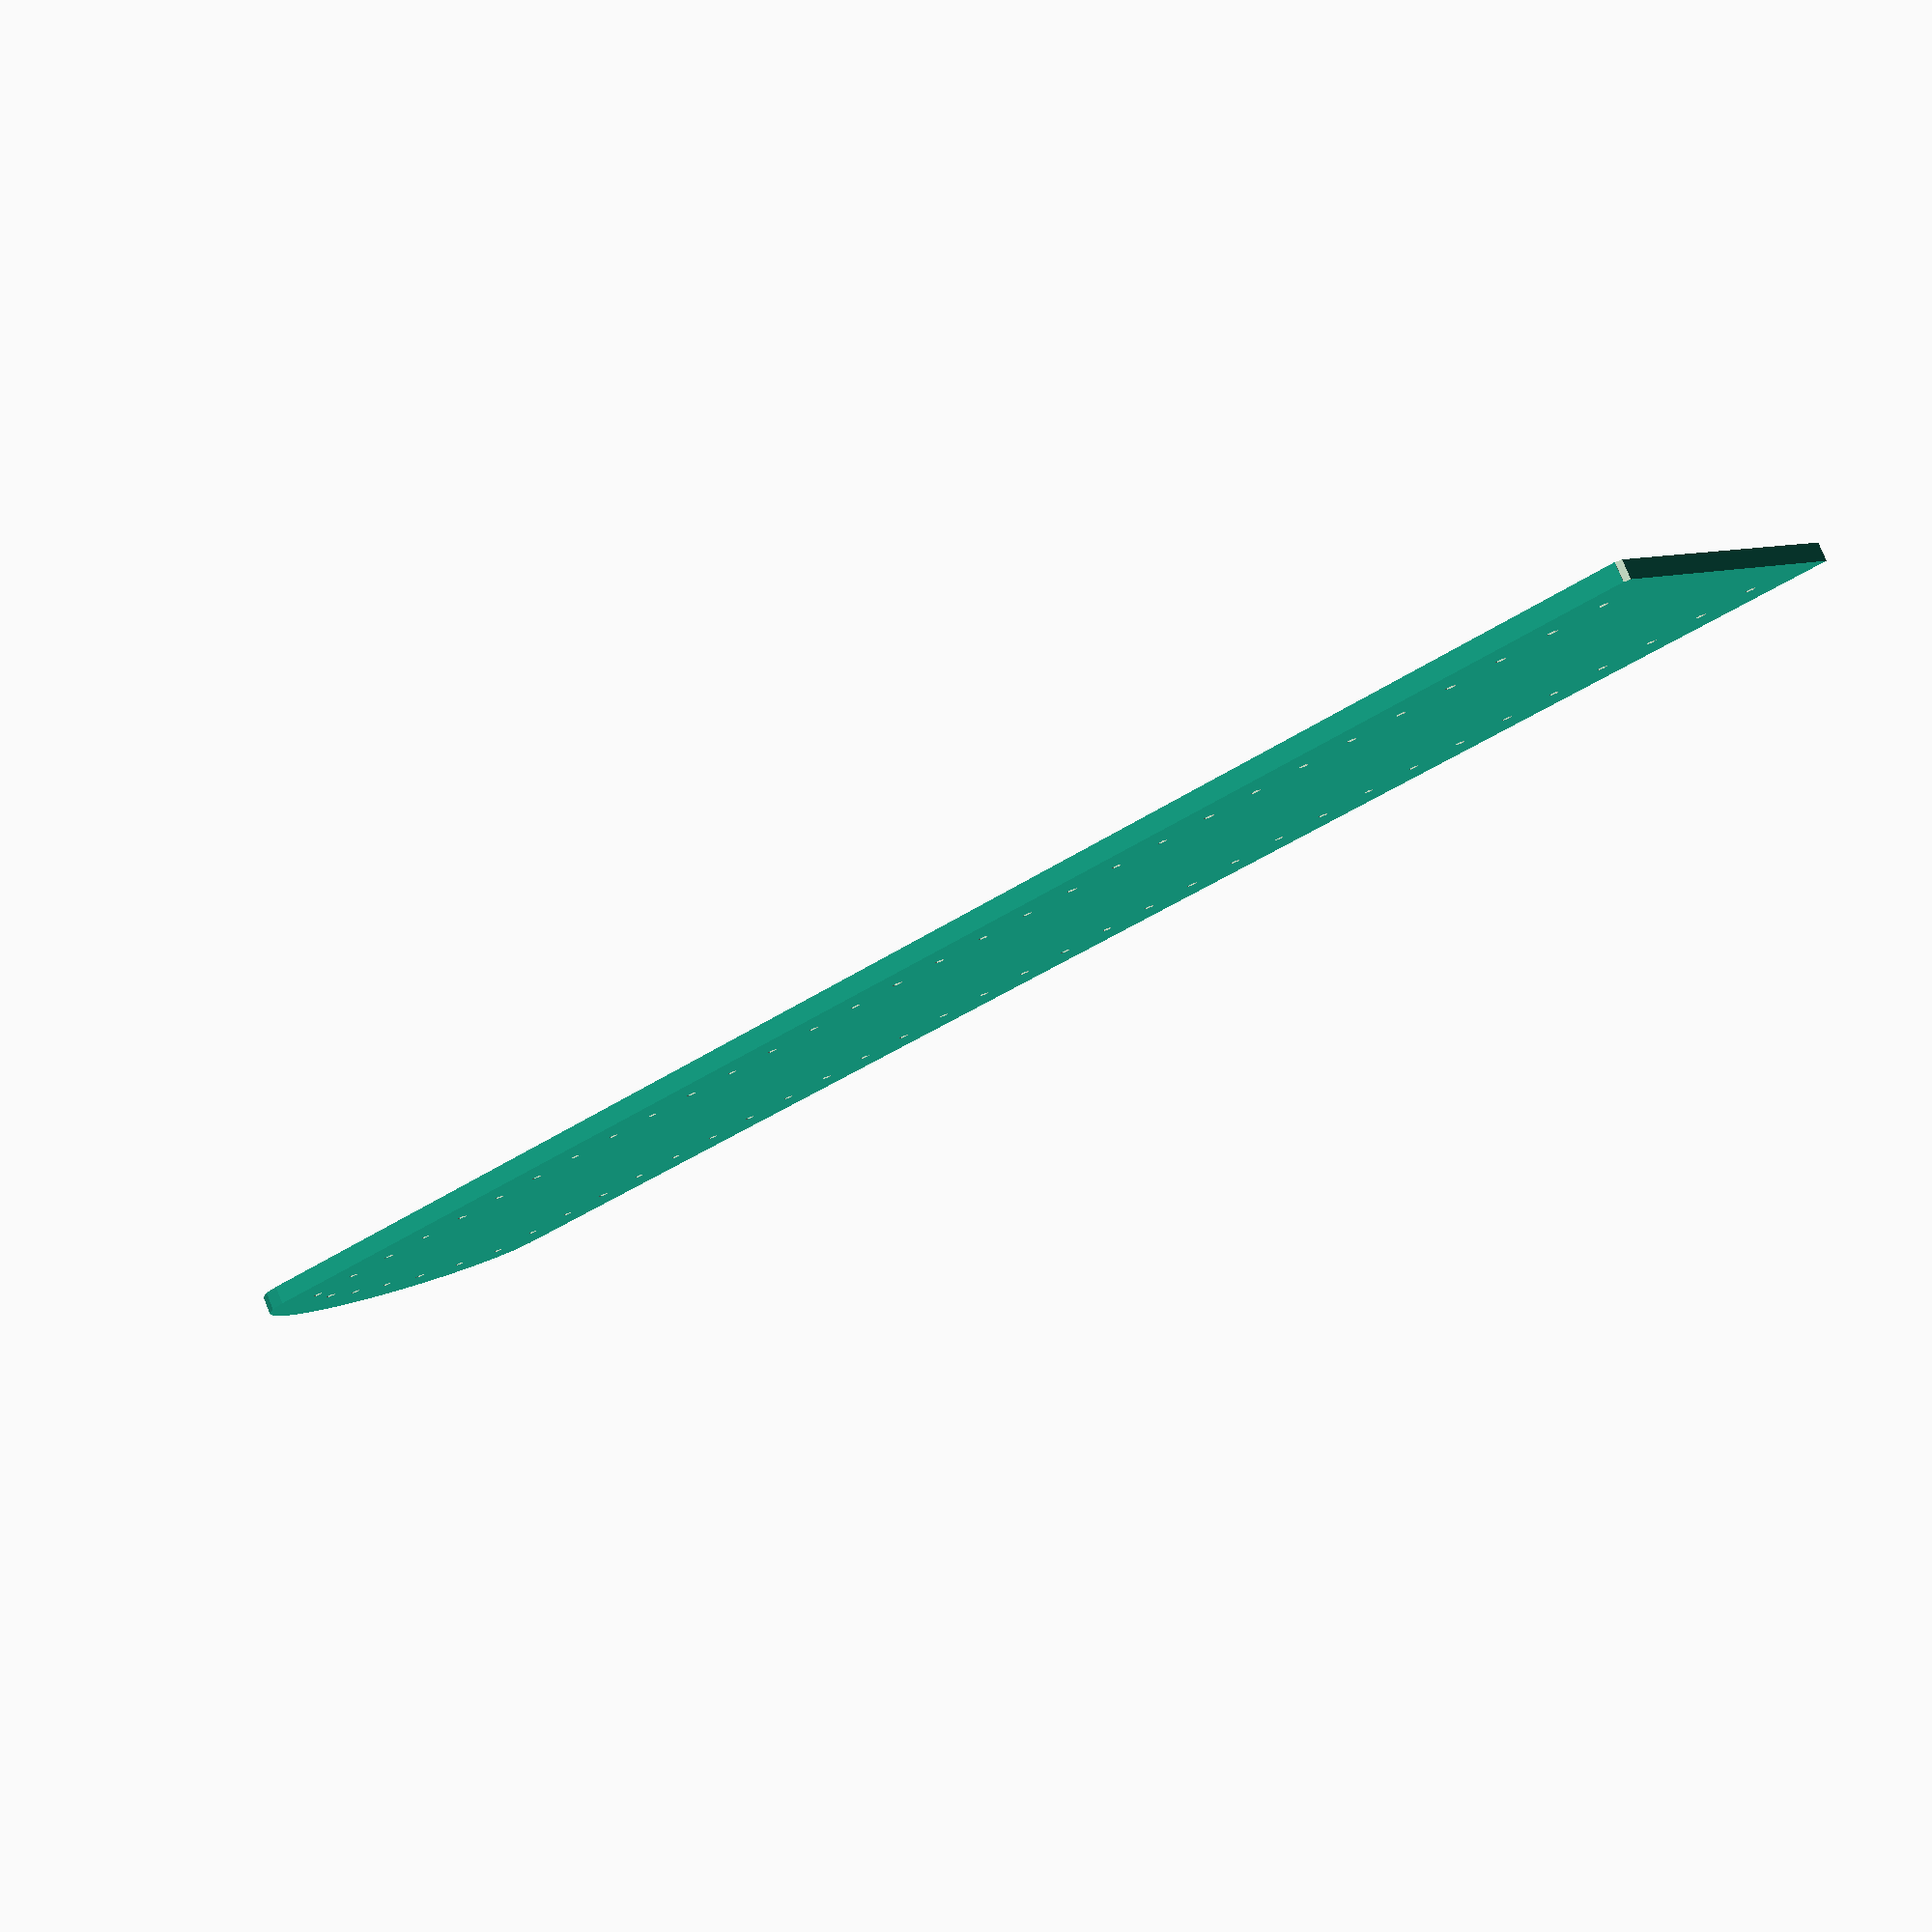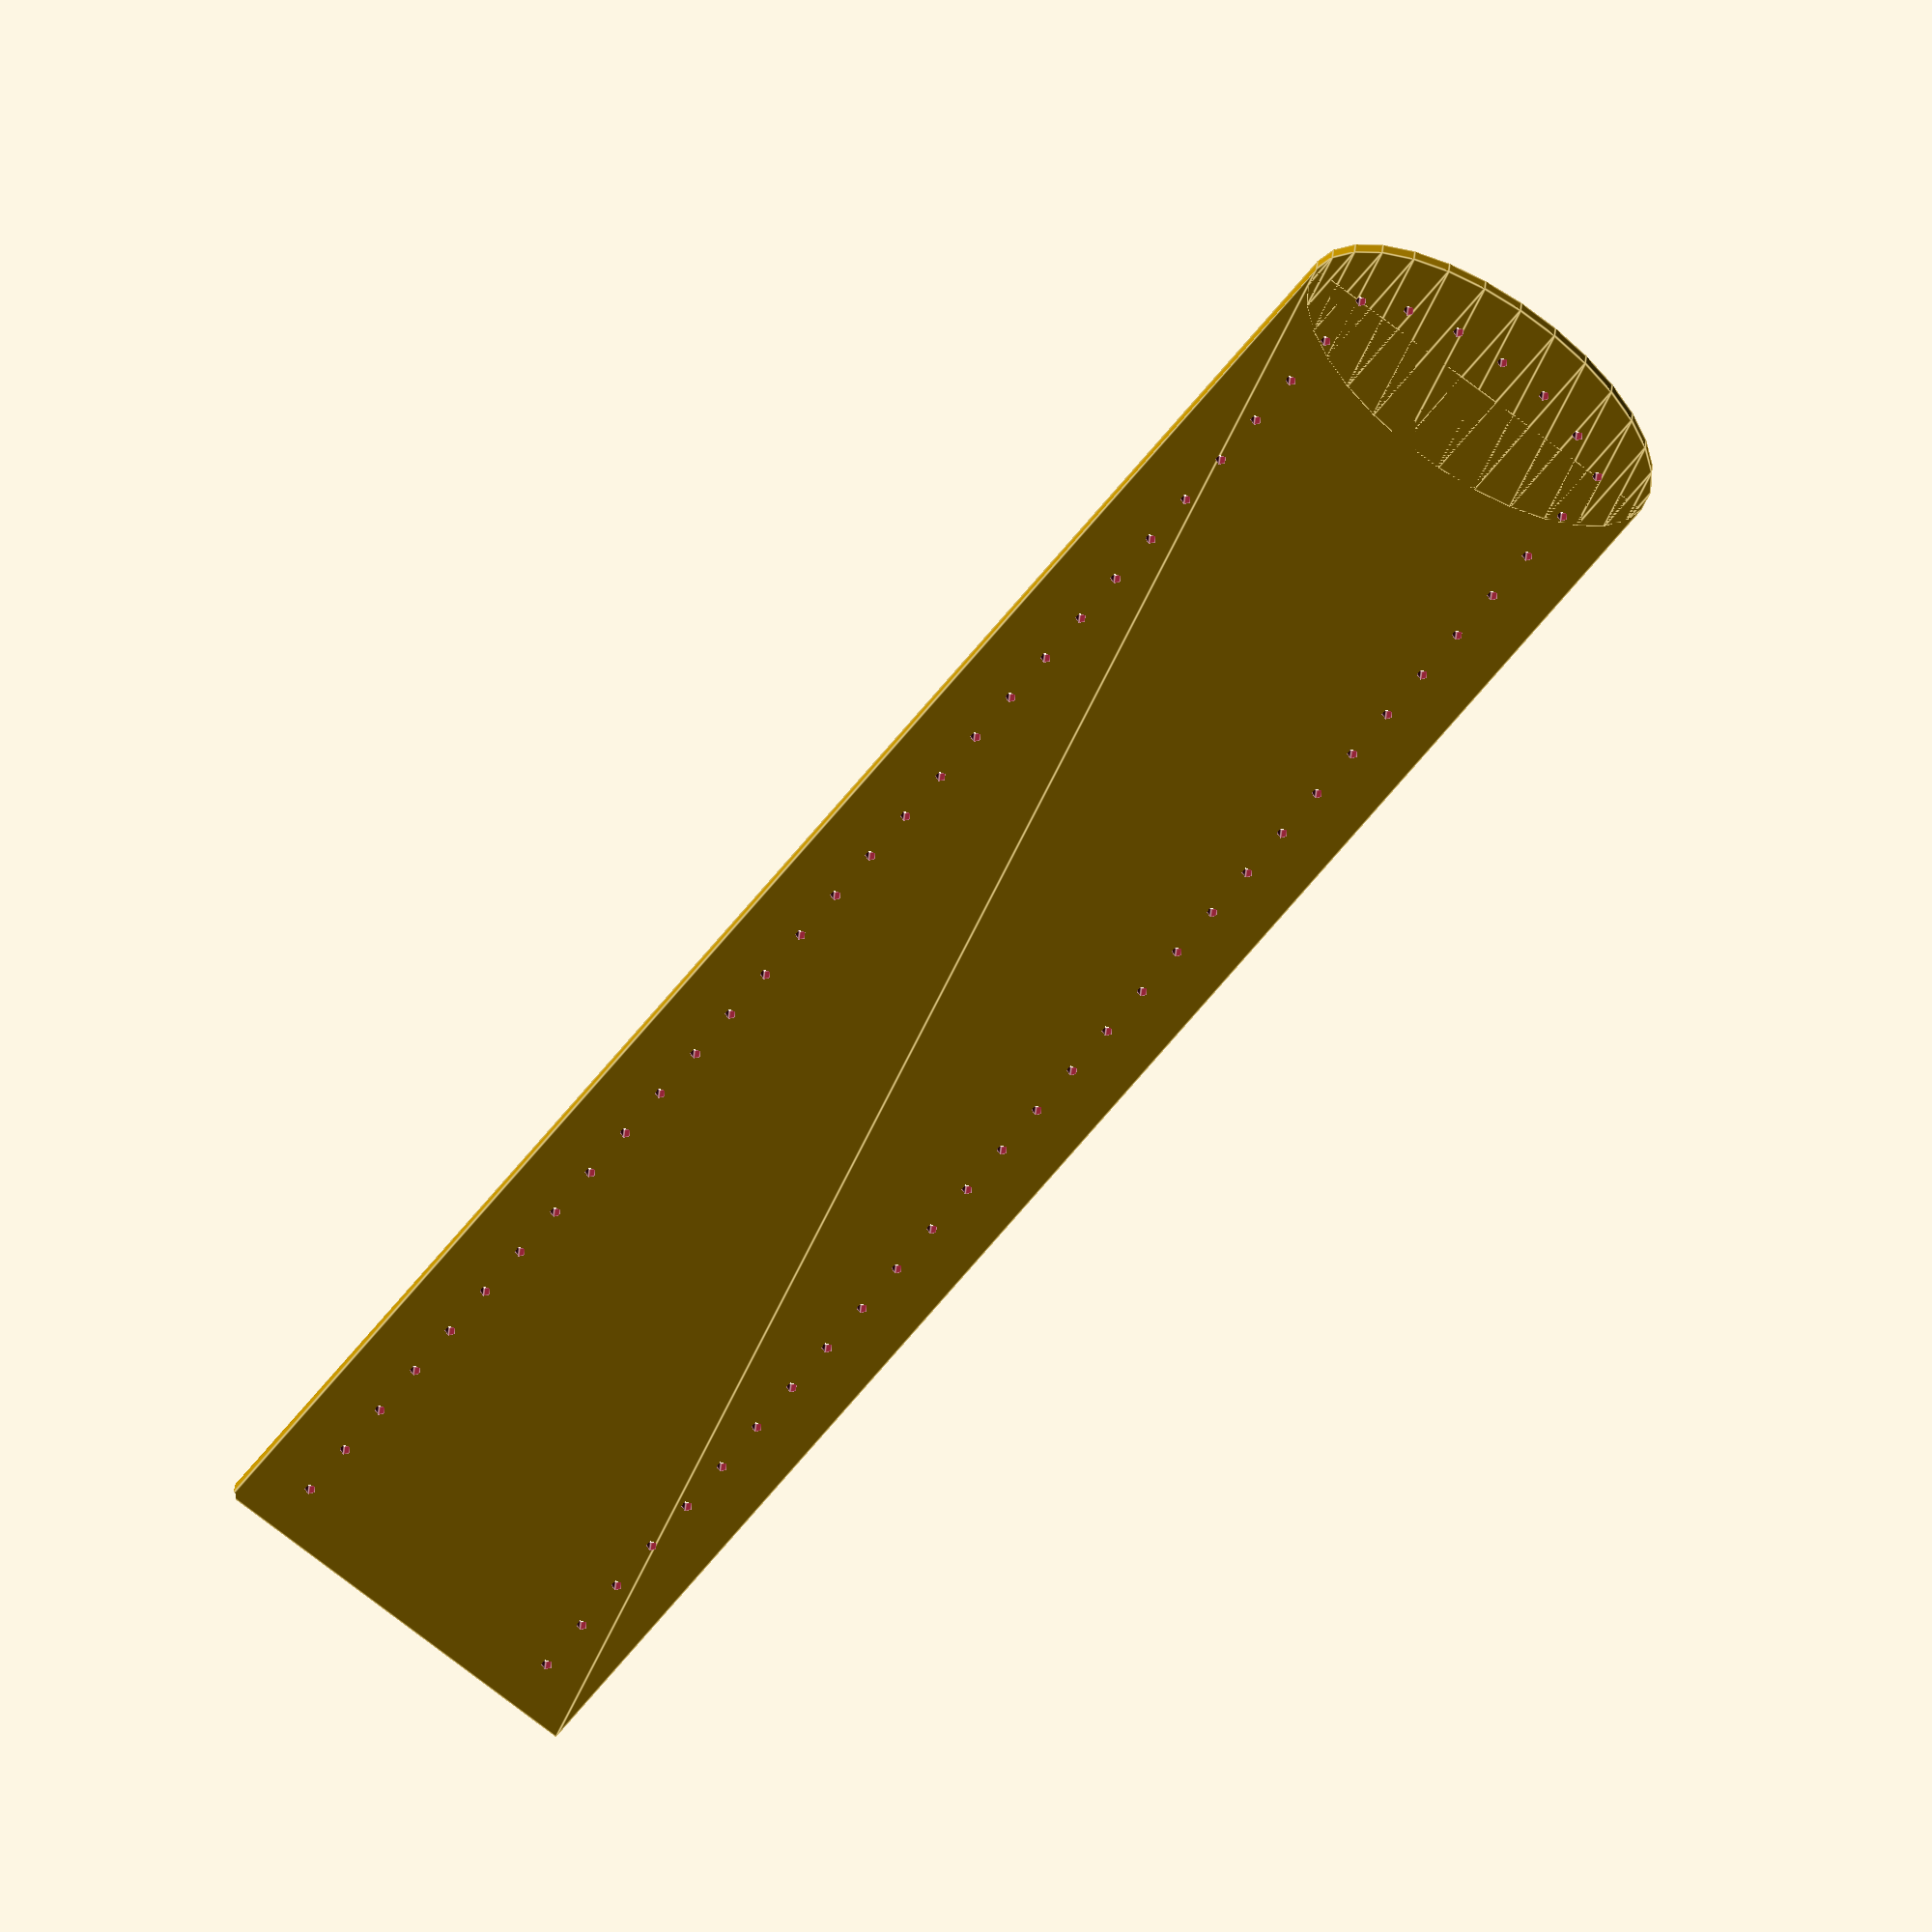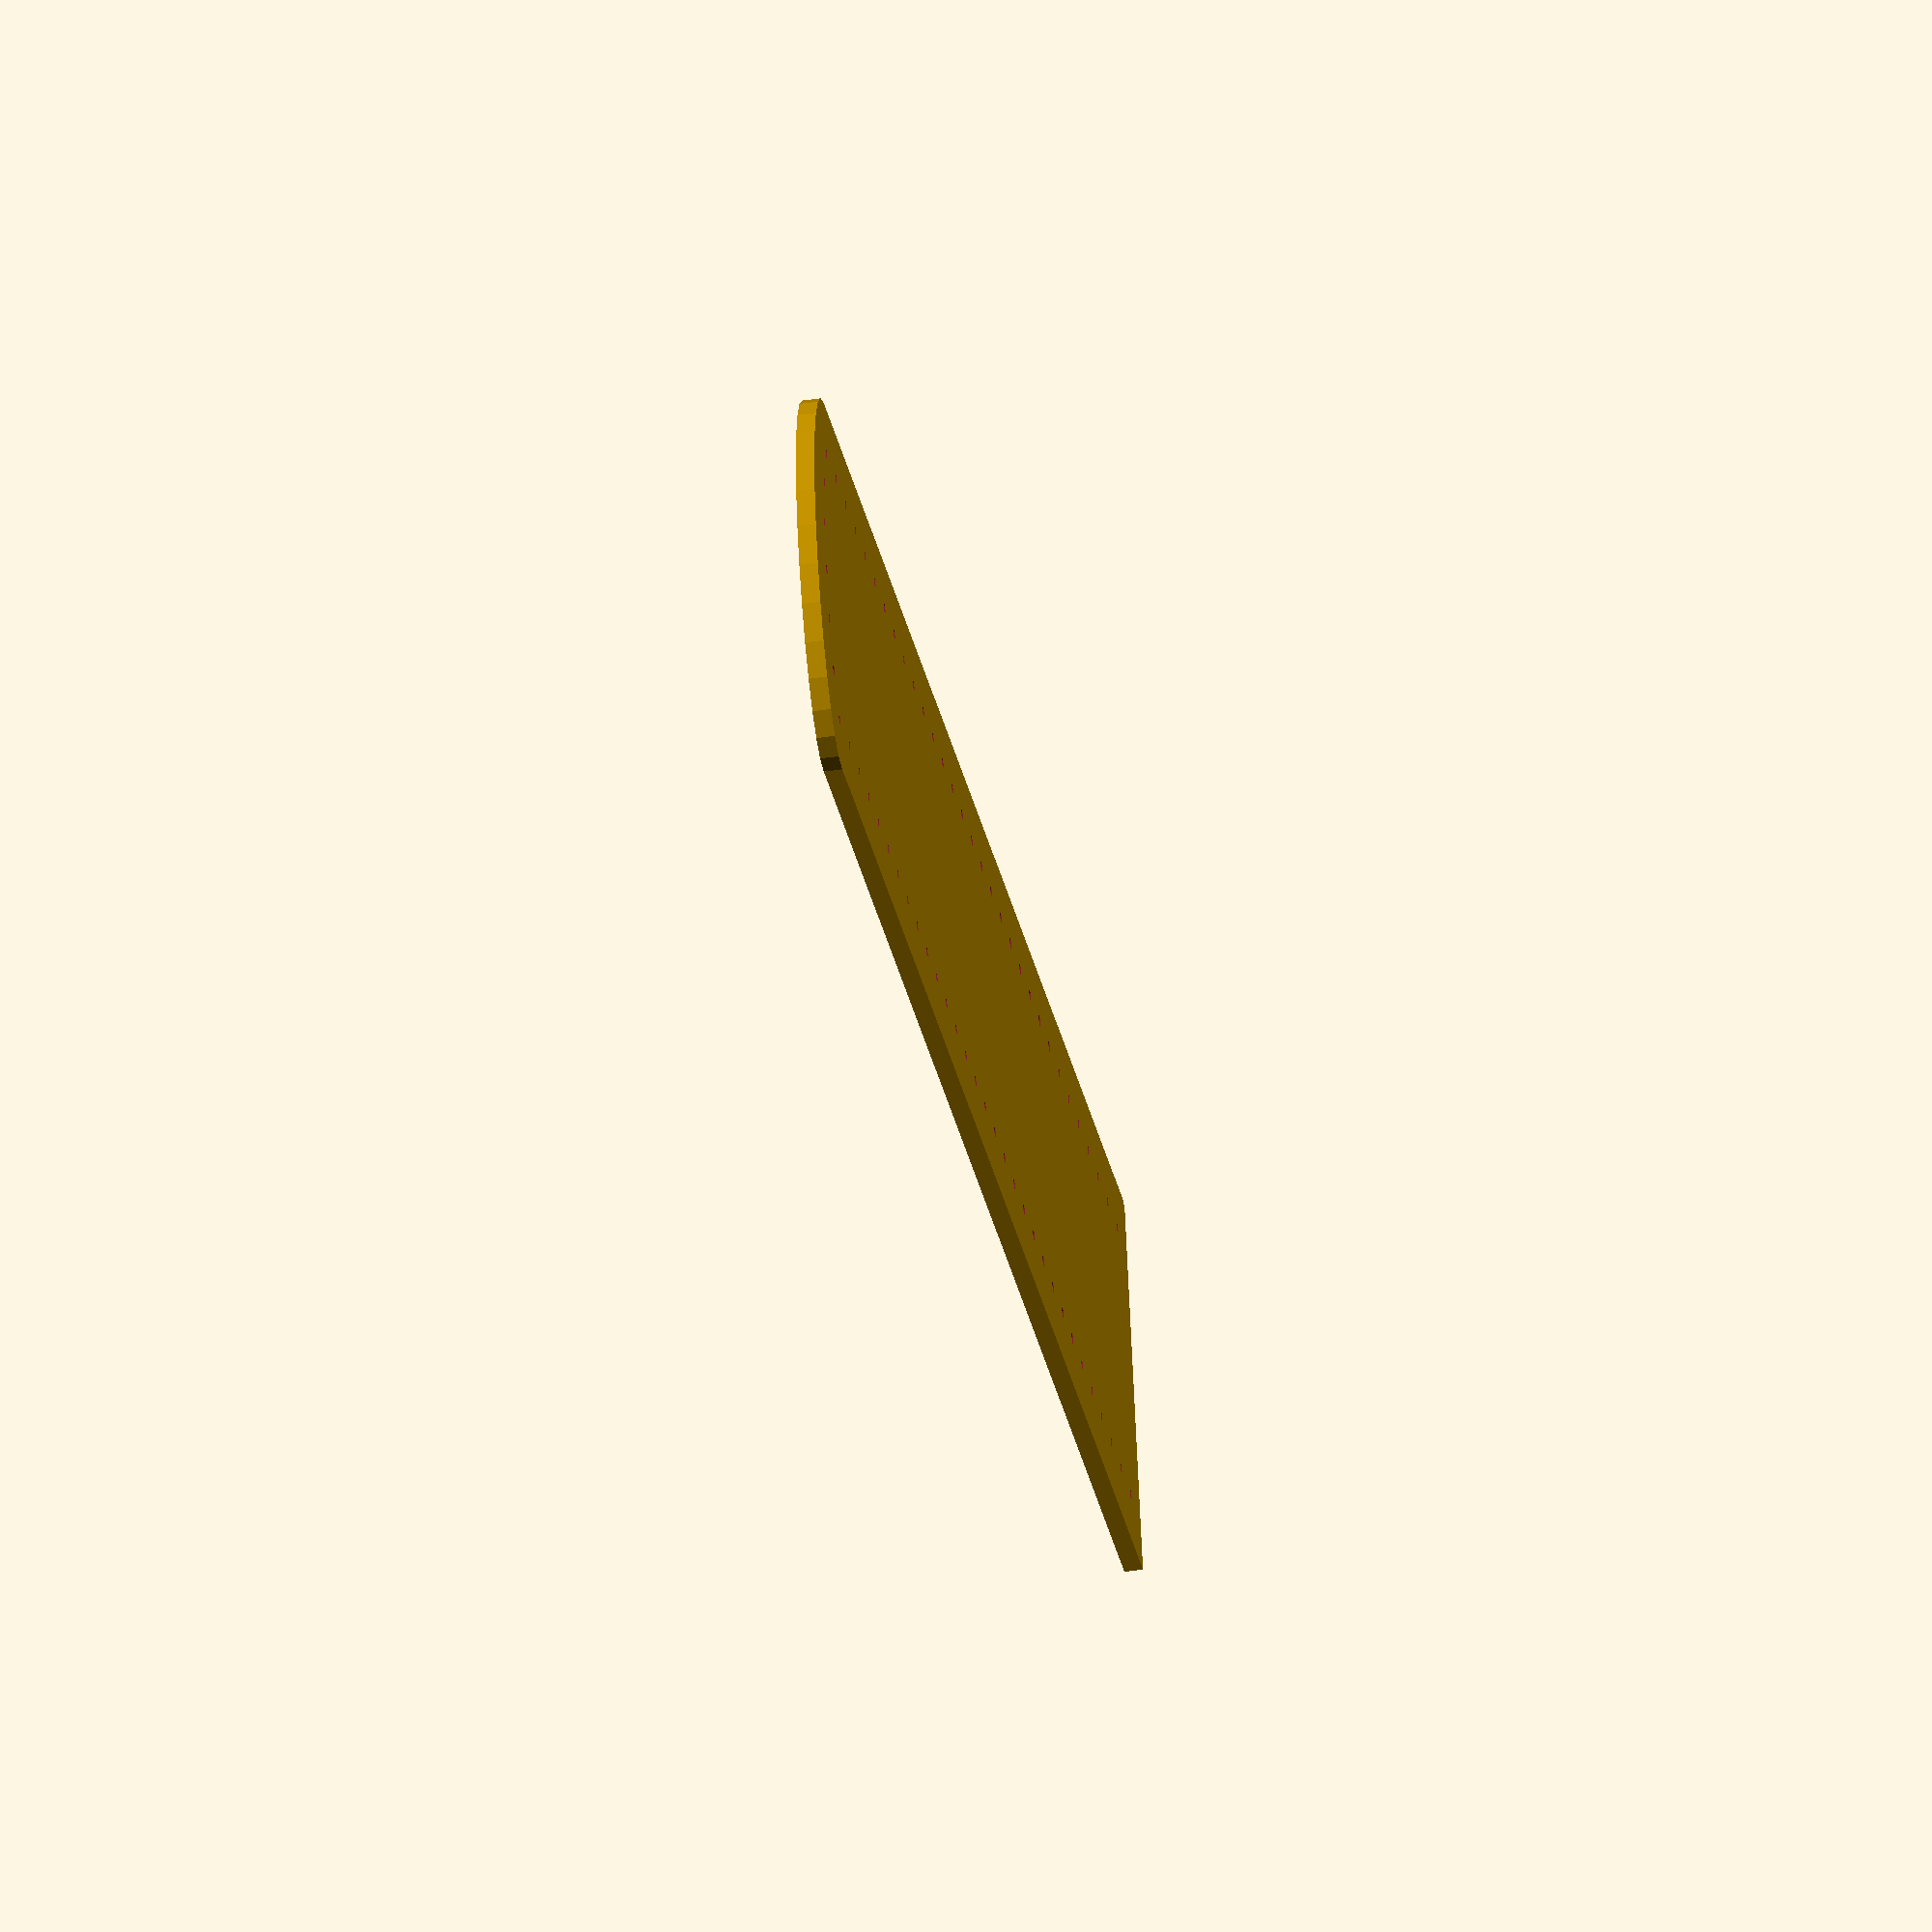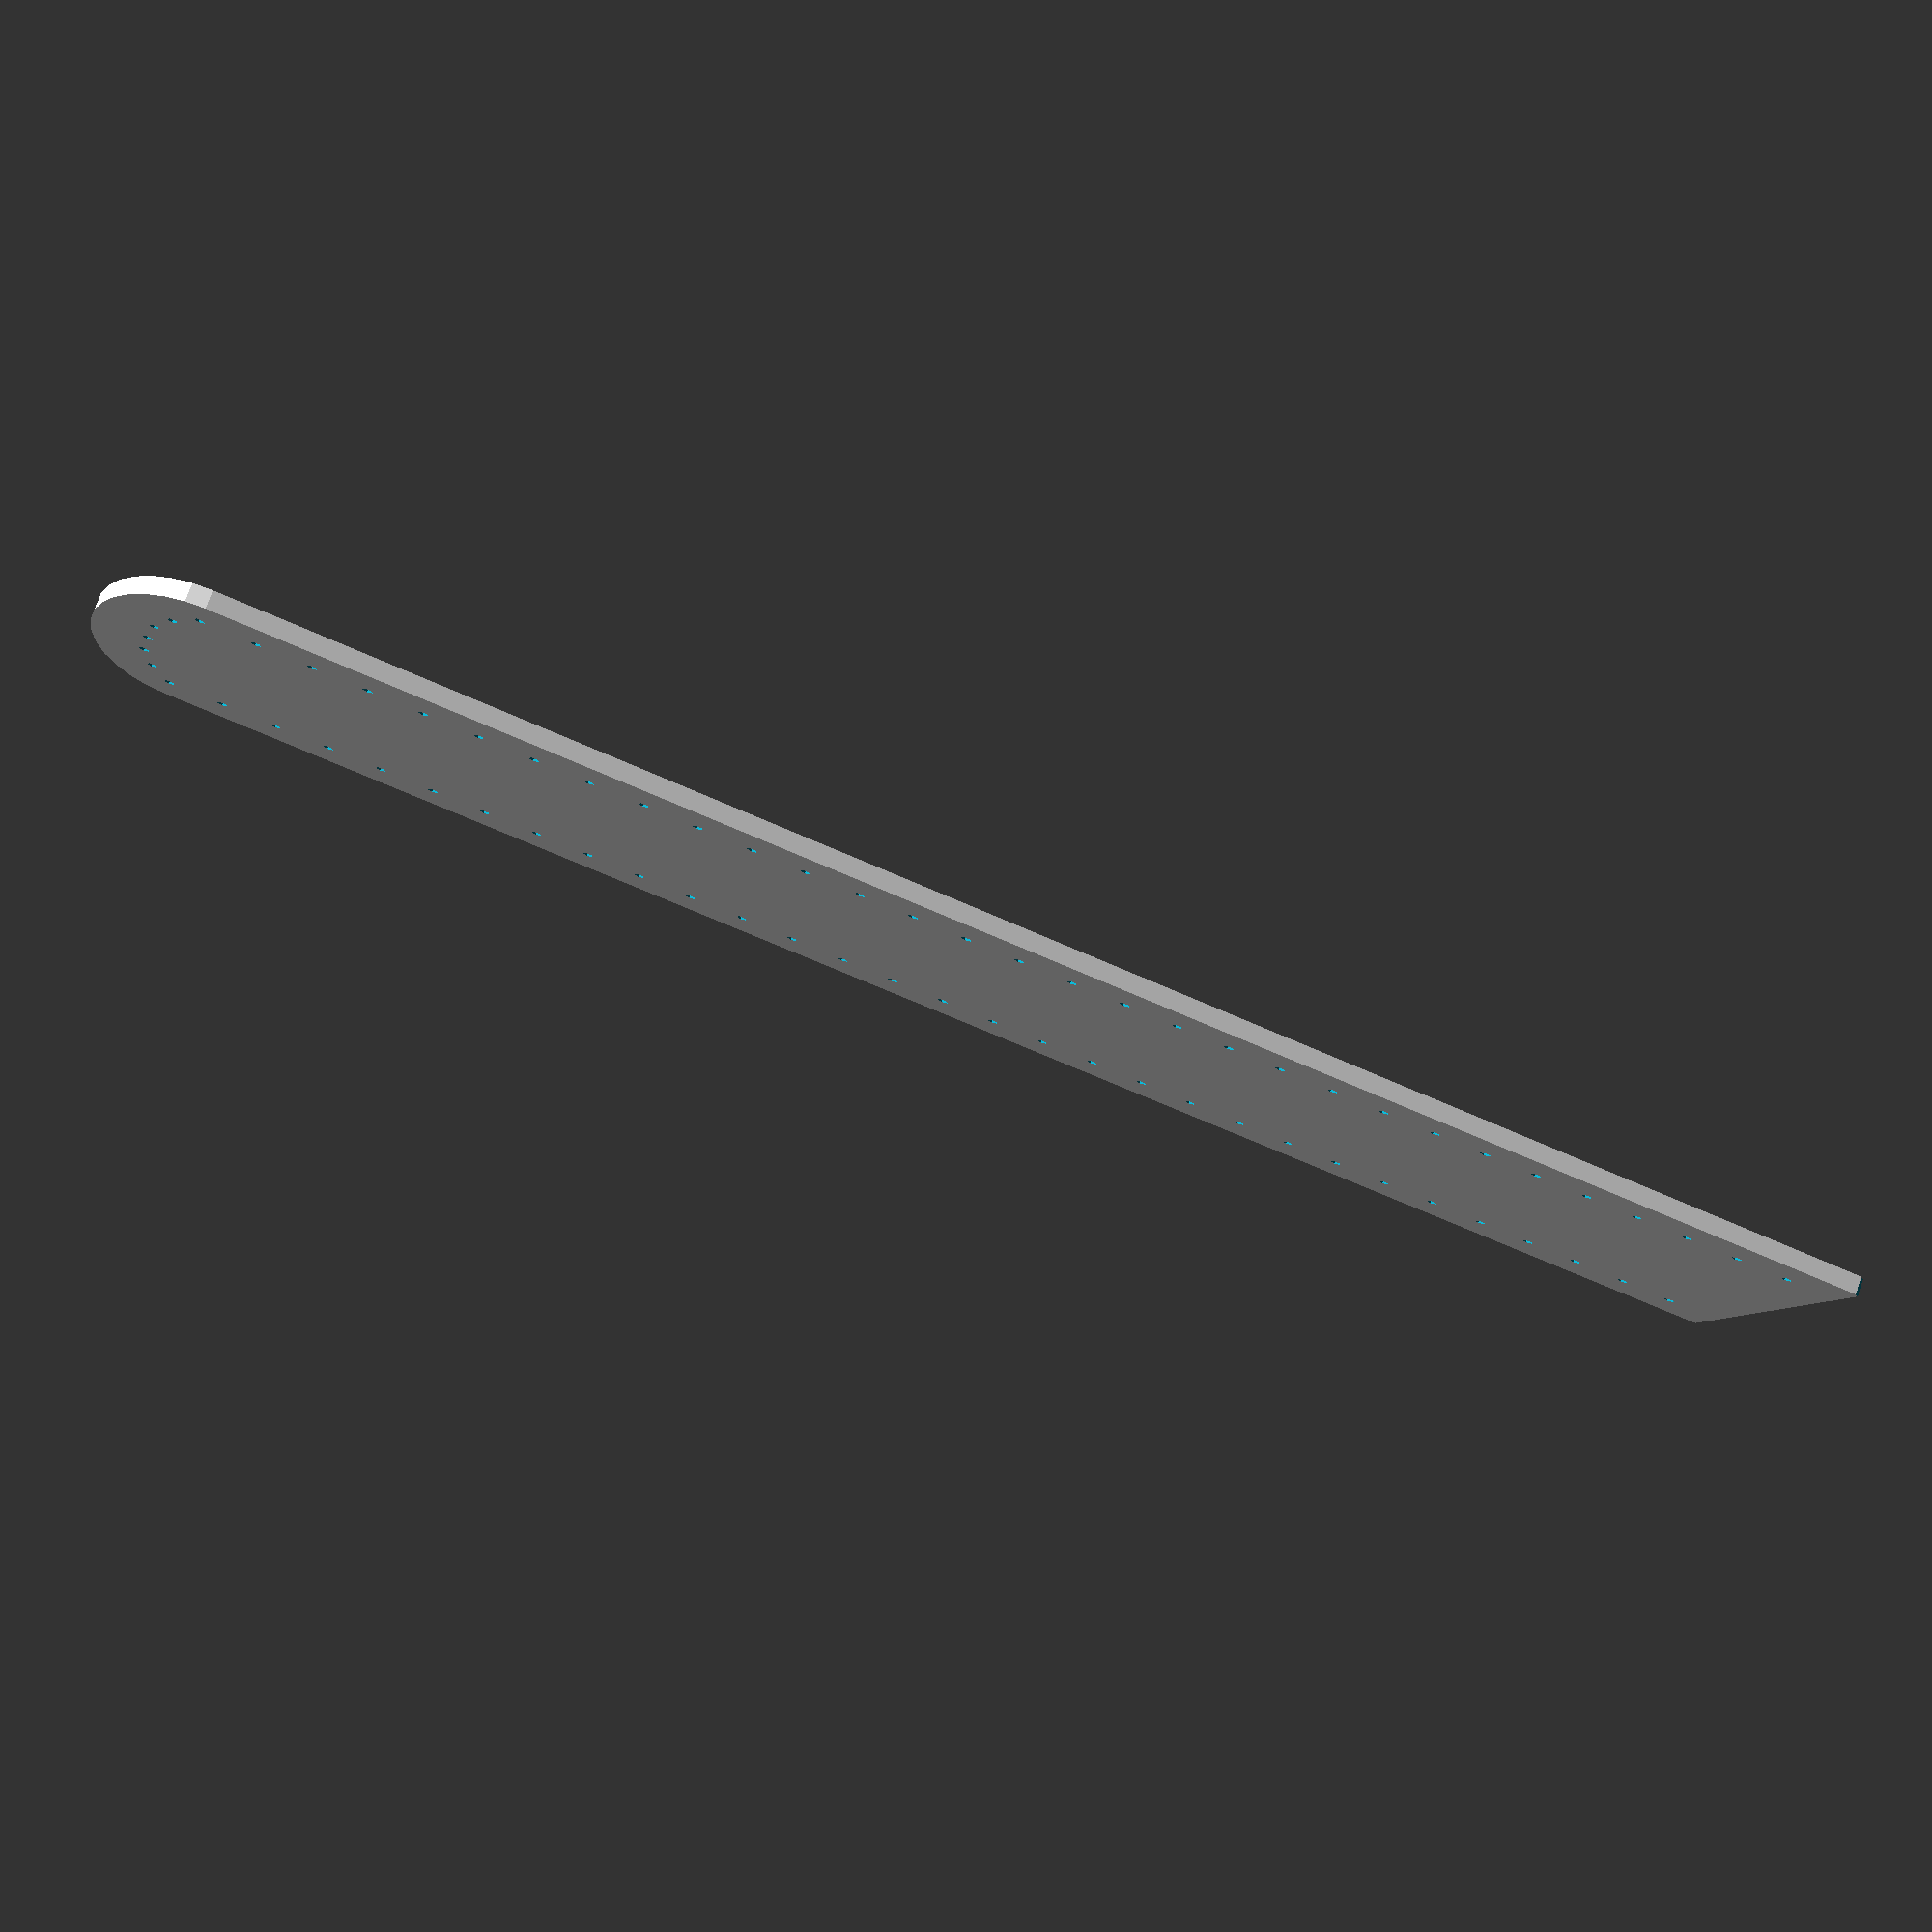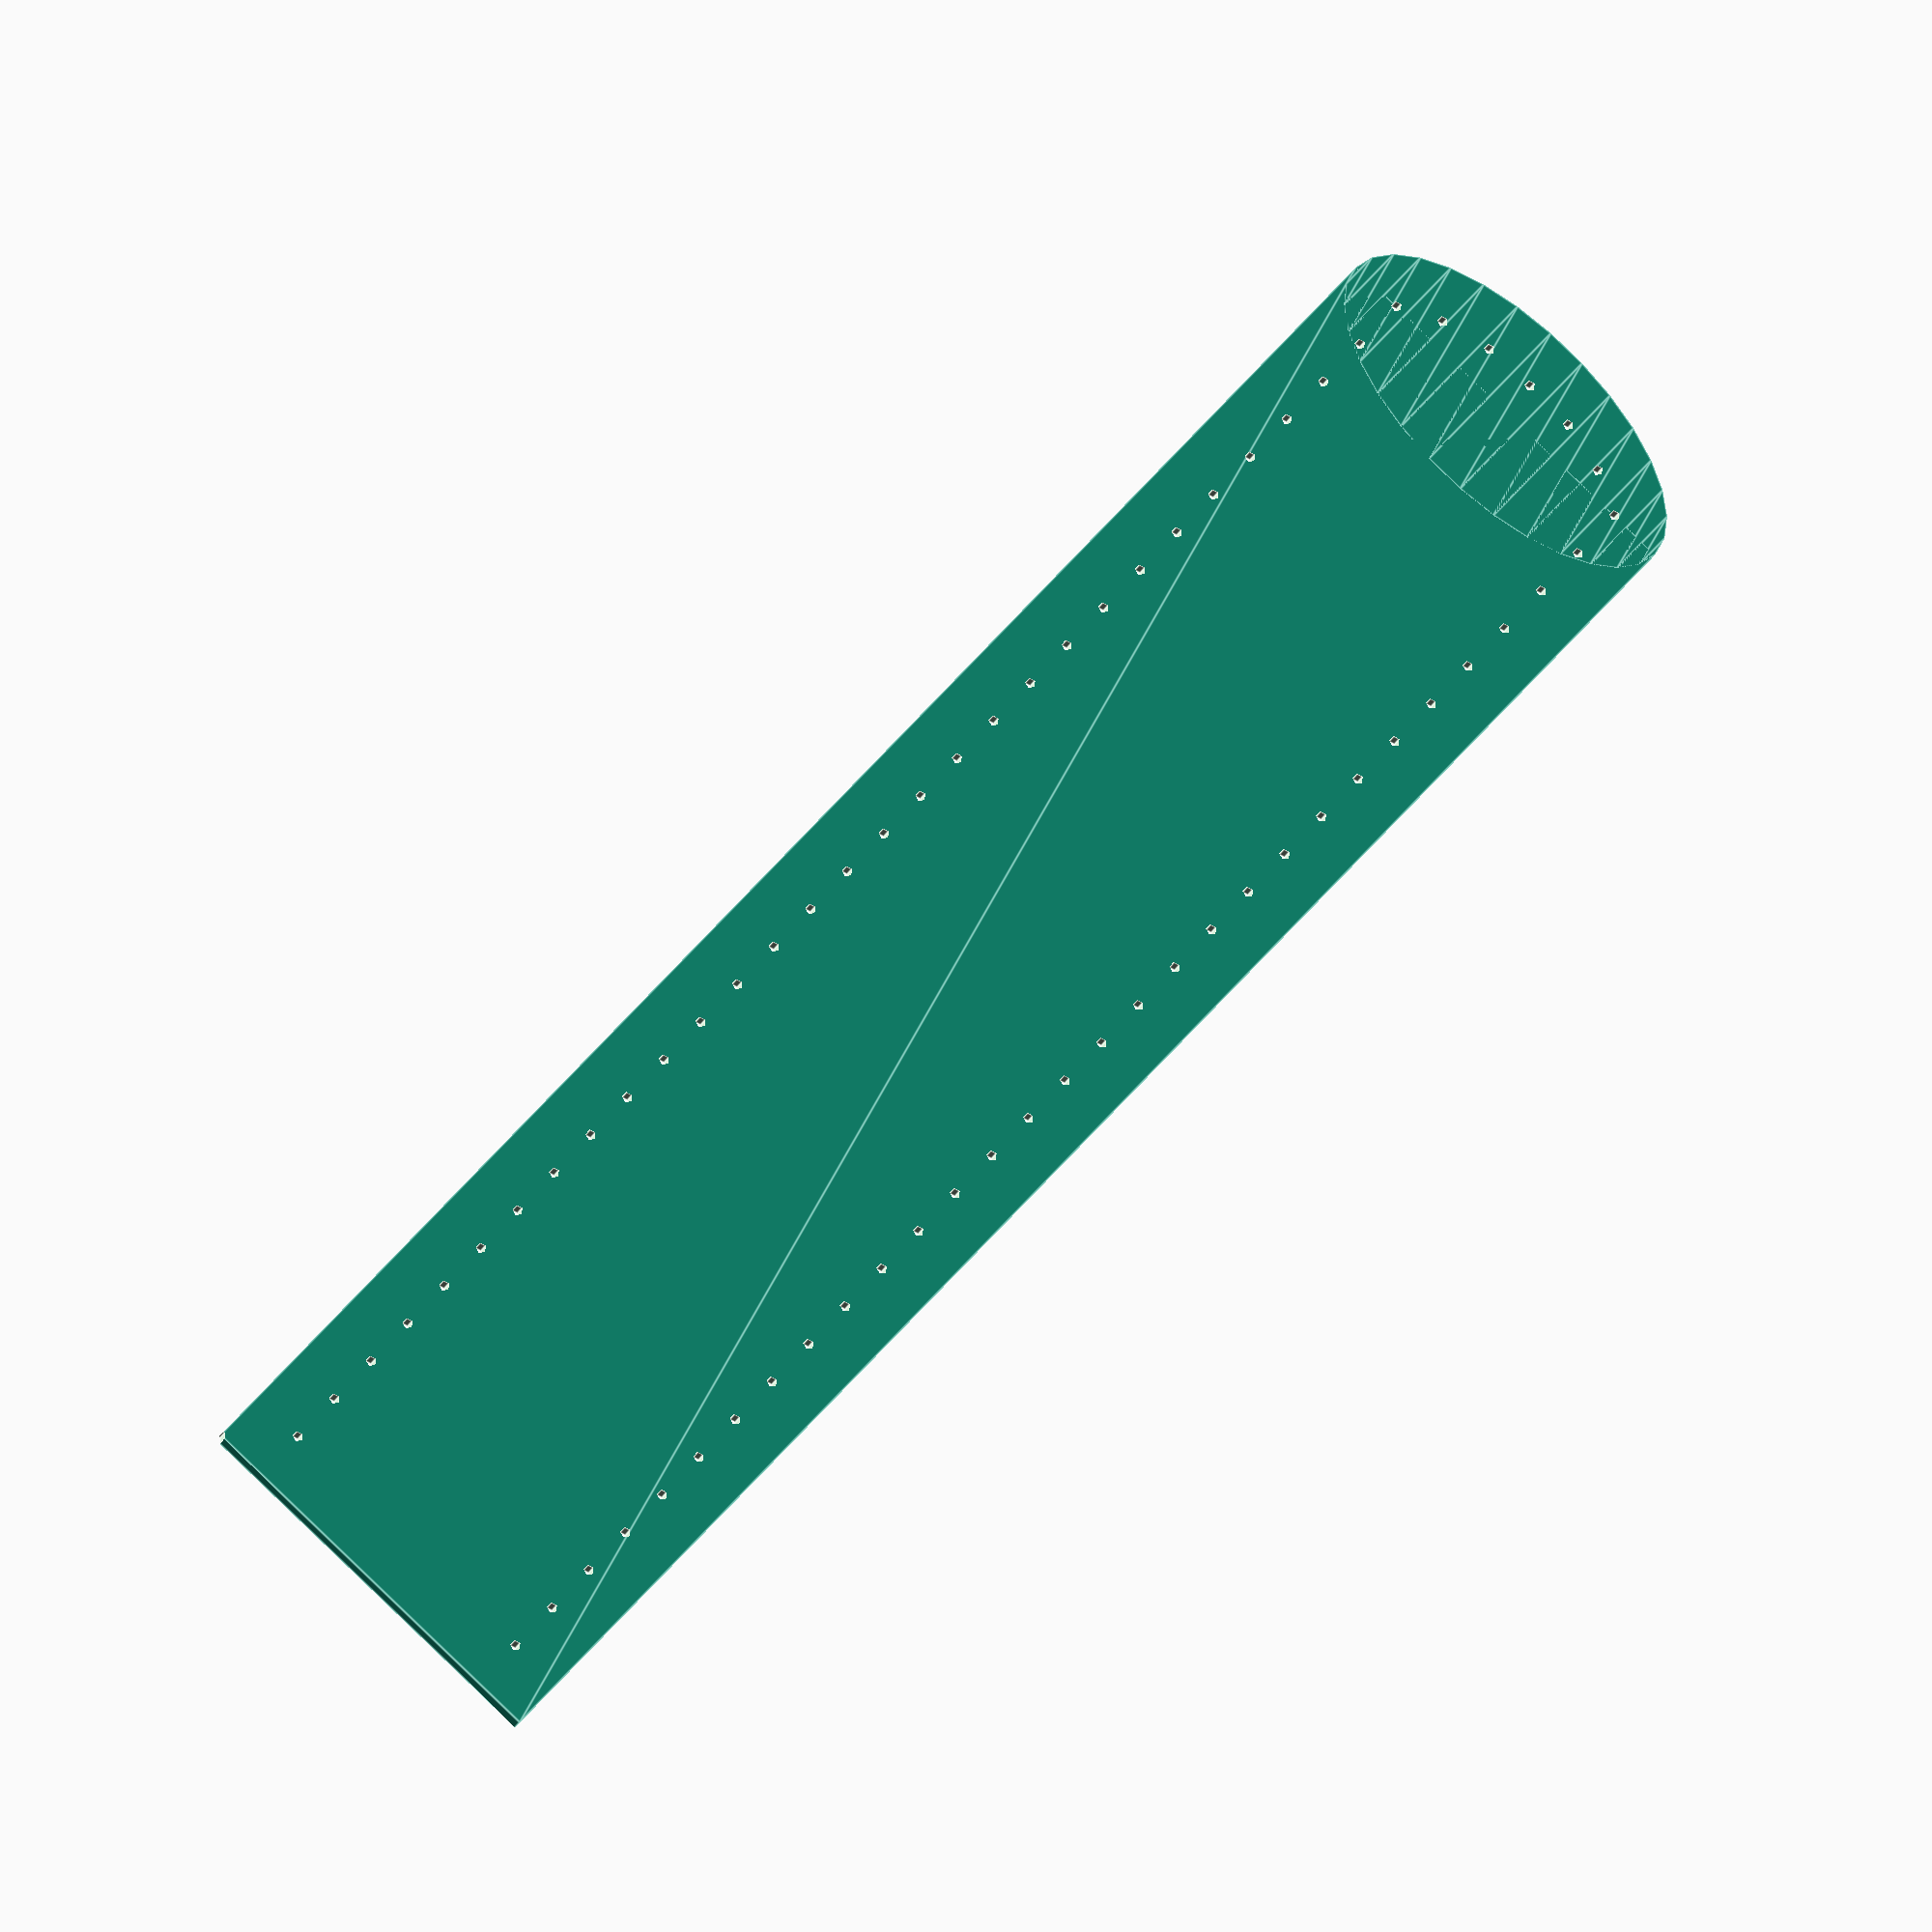
<openscad>
difference() {
    union() {
      square(size = [22,93]);
      translate([11,93,0])
        resize([22,10])
          circle(r=10);
    }
  for (offset = [3:3:93]) {
    translate([3,offset]) {
      circle(r=0.3);
    }
  }
  for (offset = [3:3:93]) {
    translate([19,offset]) {
      circle(r=0.3);
    }
  }
  holes = [
    [05.3,94.2],
    [08.1,94.9],
    [11.0,95.0],
    [13.9,94.9],
    [16.7,94.2]
  ];
  for (i = [0:8]) {
    translate(holes[i]) {
      circle(r=0.3);
    }
  }
}

</openscad>
<views>
elev=278.7 azim=127.1 roll=157.5 proj=p view=wireframe
elev=335.4 azim=38.3 roll=3.1 proj=o view=edges
elev=222.4 azim=284.6 roll=79.8 proj=o view=wireframe
elev=103.3 azim=254.6 roll=340.4 proj=p view=solid
elev=196.7 azim=221.9 roll=194.3 proj=o view=edges
</views>
